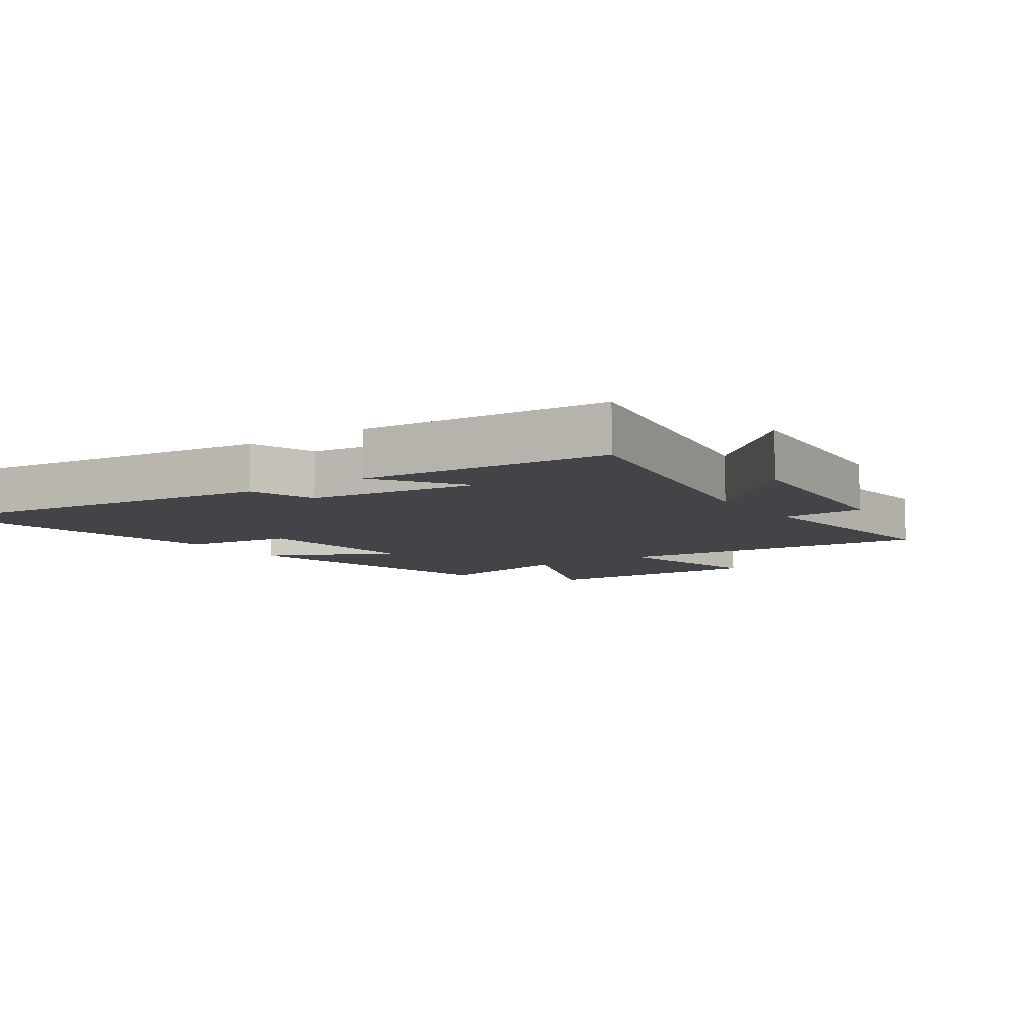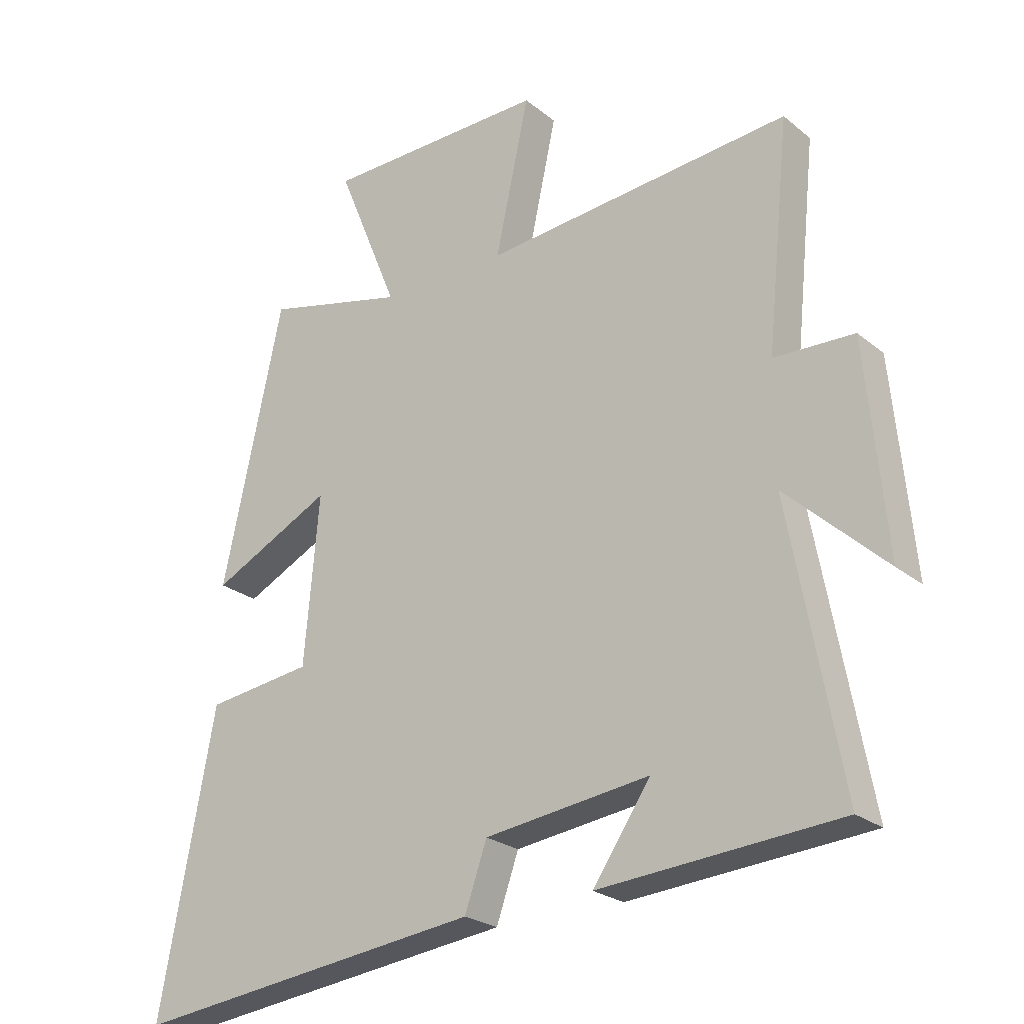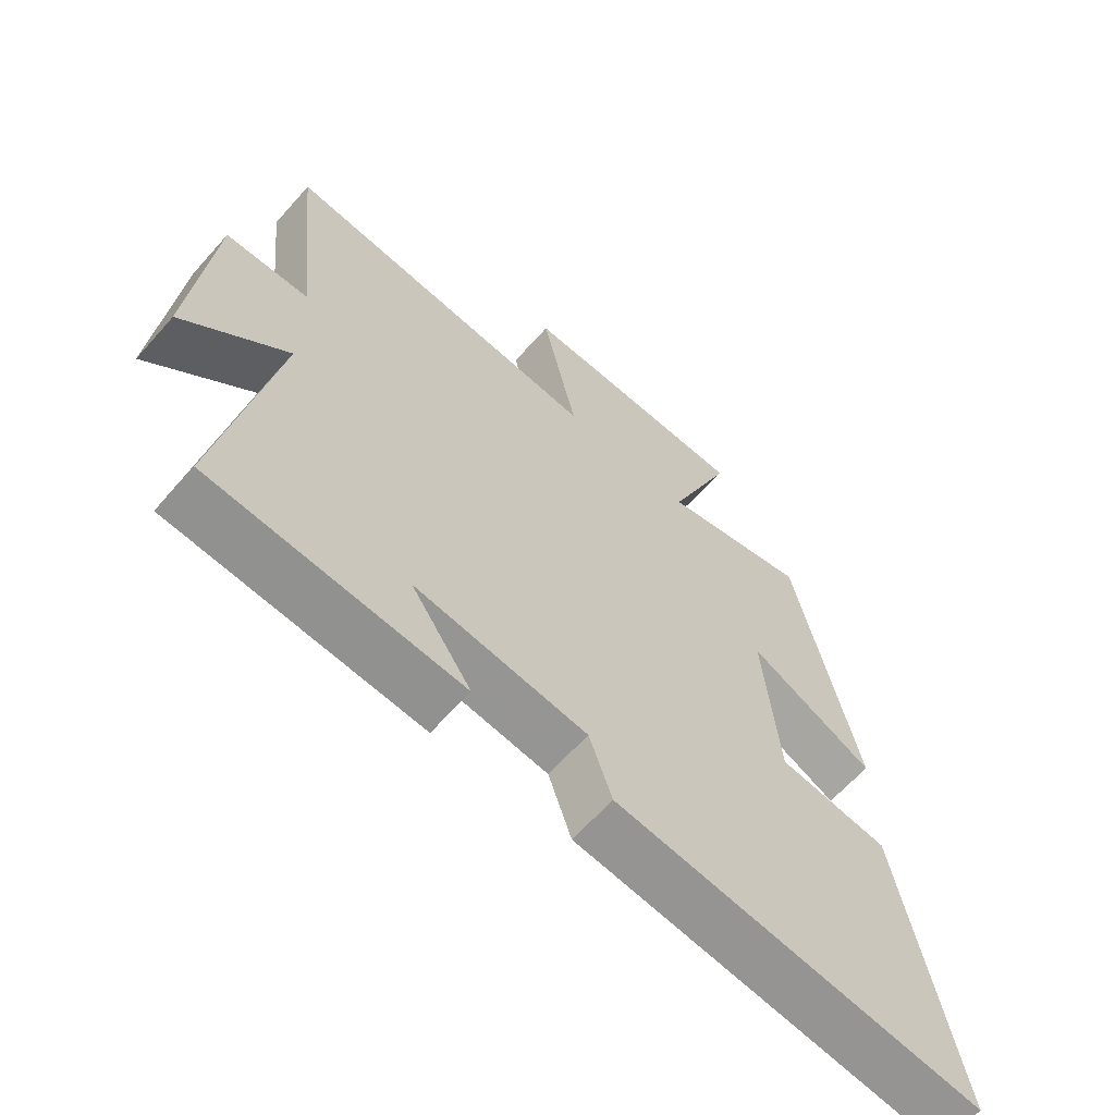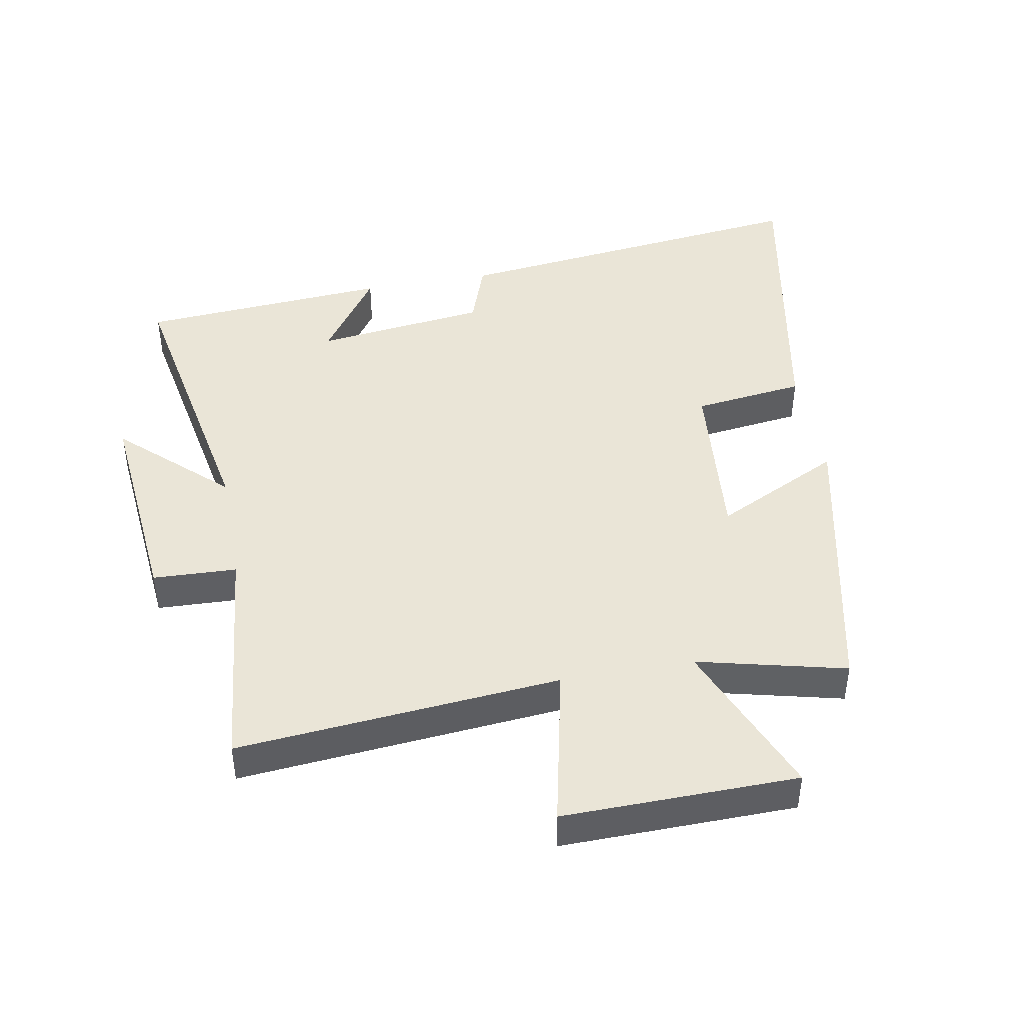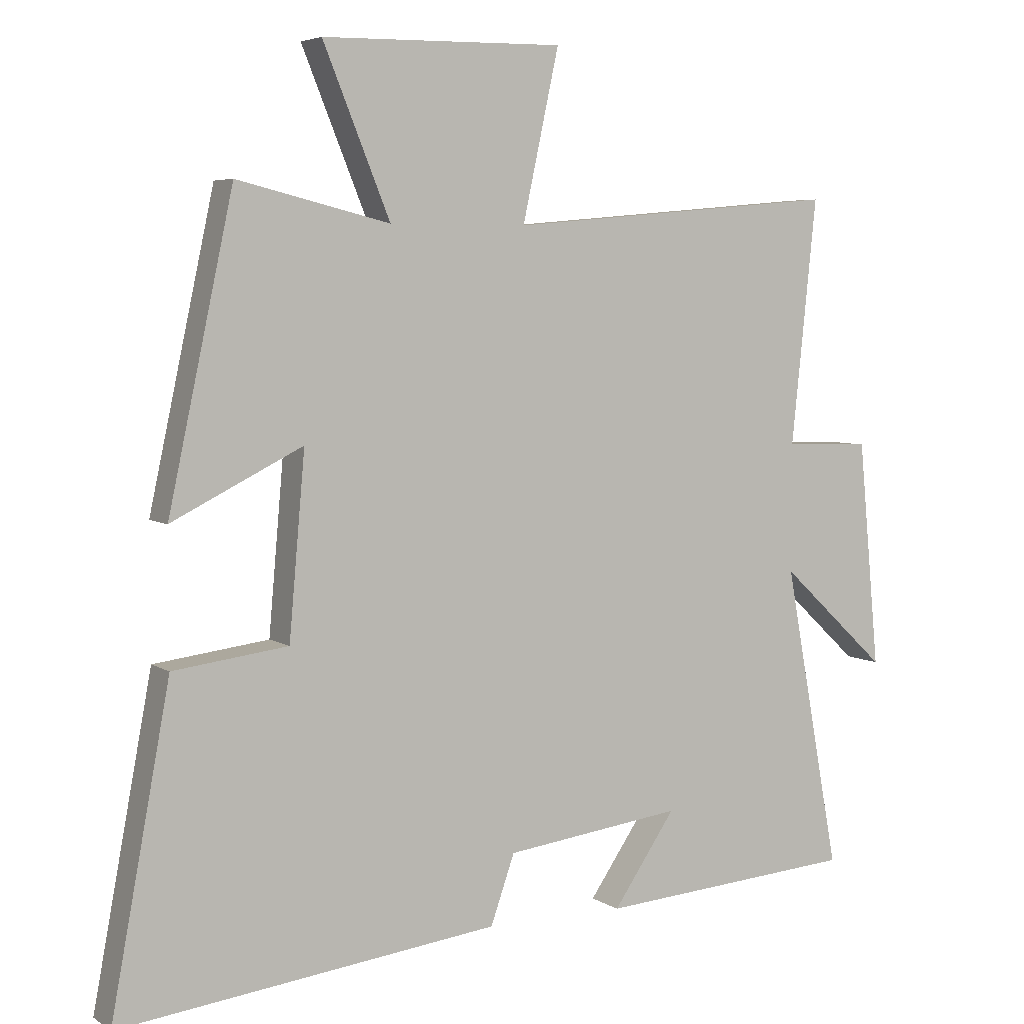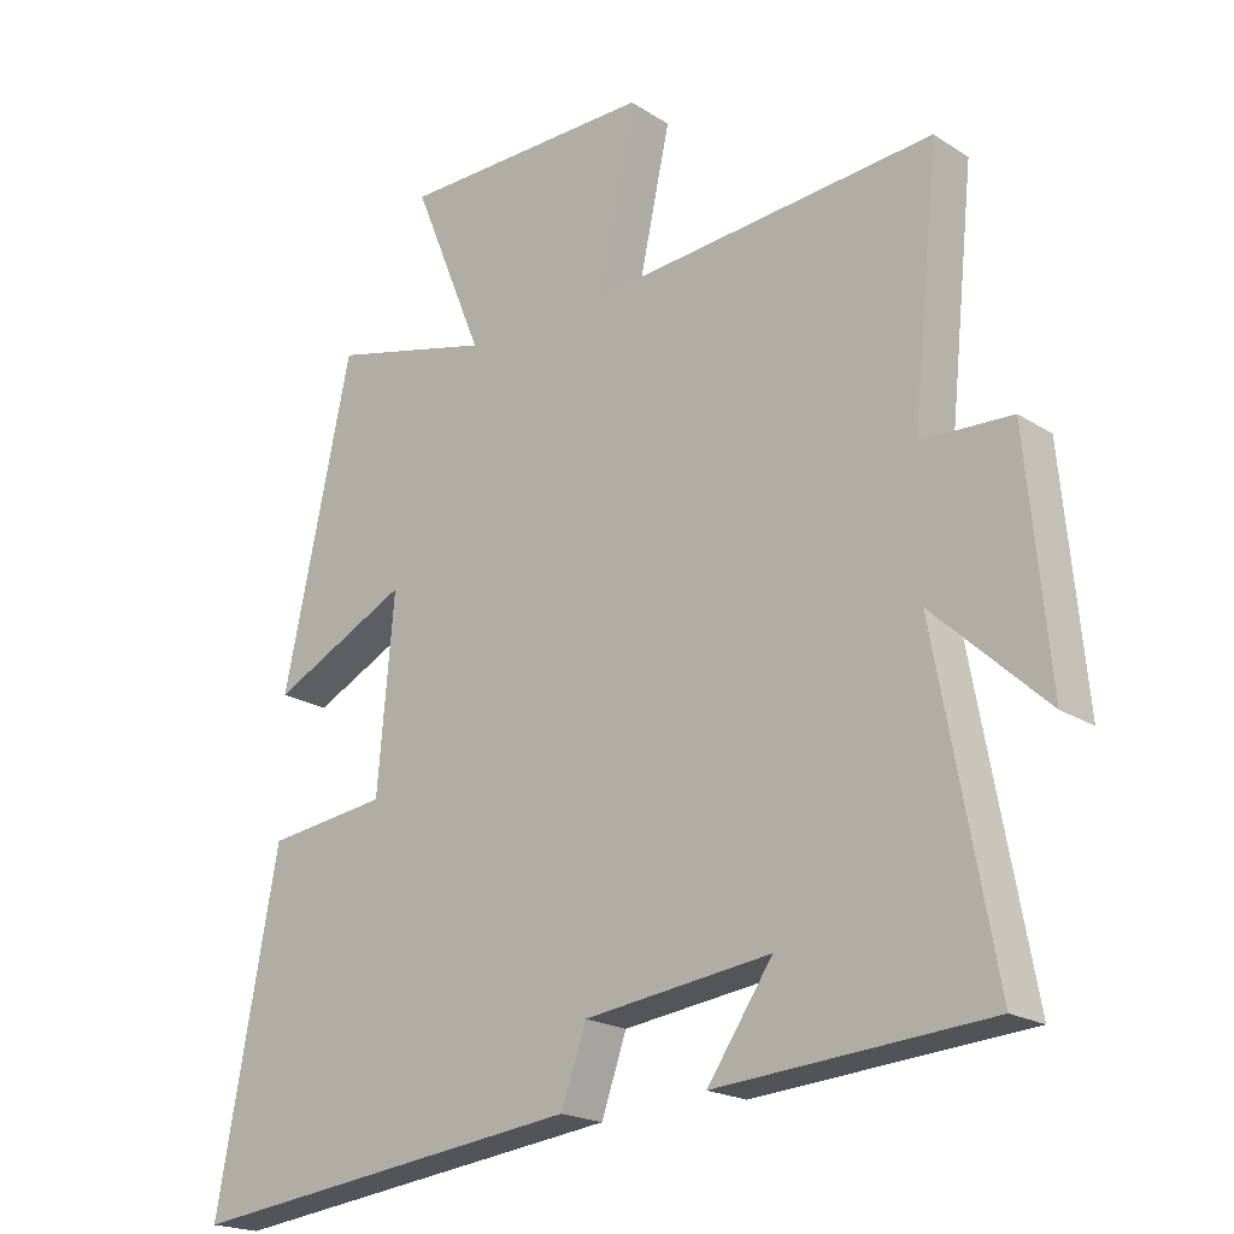
<metadata>
{"format":"obj","ext":"obj","renderer":"f3d","projection":"perspective","resolution":1024,"background":"white","views":[{"elev":-8.1,"azim":-145.3,"up":"+Y"},{"elev":-24.3,"azim":-142.6,"up":"+Z"},{"elev":-63.5,"azim":-41.5,"up":"+Z"},{"elev":44.2,"azim":-10.3,"up":"+Y"},{"elev":5.2,"azim":151.3,"up":"+Z"},{"elev":-20.0,"azim":-139.4,"up":"+Z"}]}
</metadata>
<code>
v -0.584 0.07 -0.471
v -0.5 0.07 -0.016
v -0.662 0.07 -0.167
v -0.63 0.07 0.173
v -0.5 0.07 0.178
v -0.538 0.07 0.545
v -0.036 0.07 0.5
v -0.091 0.07 0.753
v 0.273 0.07 0.747
v 0.172 0.07 0.5
v 0.402 0.07 0.556
v 0.5 0.07 0.102
v 0.303 0.07 0.2
v 0.327 0.07 -0.072
v 0.5 0.07 -0.094
v 0.589 0.07 -0.569
v 0.016 0.07 -0.5
v -0.02 0.07 -0.397
v -0.288 0.07 -0.363
v -0.194 0.07 -0.5
v -0.584 0 -0.471
v -0.5 0 -0.016
v -0.662 0 -0.167
v -0.63 0 0.173
v -0.5 0 0.178
v -0.538 0 0.545
v -0.036 0 0.5
v -0.091 0 0.753
v 0.273 0 0.747
v 0.172 0 0.5
v 0.402 0 0.556
v 0.5 0 0.102
v 0.303 0 0.2
v 0.327 0 -0.072
v 0.5 0 -0.094
v 0.589 0 -0.569
v 0.016 0 -0.5
v -0.02 0 -0.397
v -0.288 0 -0.363
v -0.194 0 -0.5
f 19 20 1
f 15 16 17 18
f 14 15 18 19
f 13 14 19 1
f 10 11 12 13
f 7 8 9 10
f 7 10 13 1
f 5 6 7
f 2 3 4 5
f 2 5 7
f 1 2 7
f 21 40 39
f 38 37 36 35
f 39 38 35 34
f 21 39 34 33
f 33 32 31 30
f 30 29 28 27
f 21 33 30 27
f 27 26 25
f 25 24 23 22
f 27 25 22
f 27 22 21
f 1 21 22 2
f 2 22 23 3
f 3 23 24 4
f 4 24 25 5
f 5 25 26 6
f 6 26 27 7
f 7 27 28 8
f 8 28 29 9
f 9 29 30 10
f 10 30 31 11
f 11 31 32 12
f 12 32 33 13
f 13 33 34 14
f 14 34 35 15
f 15 35 36 16
f 16 36 37 17
f 17 37 38 18
f 18 38 39 19
f 19 39 40 20
f 20 40 21 1

</code>
